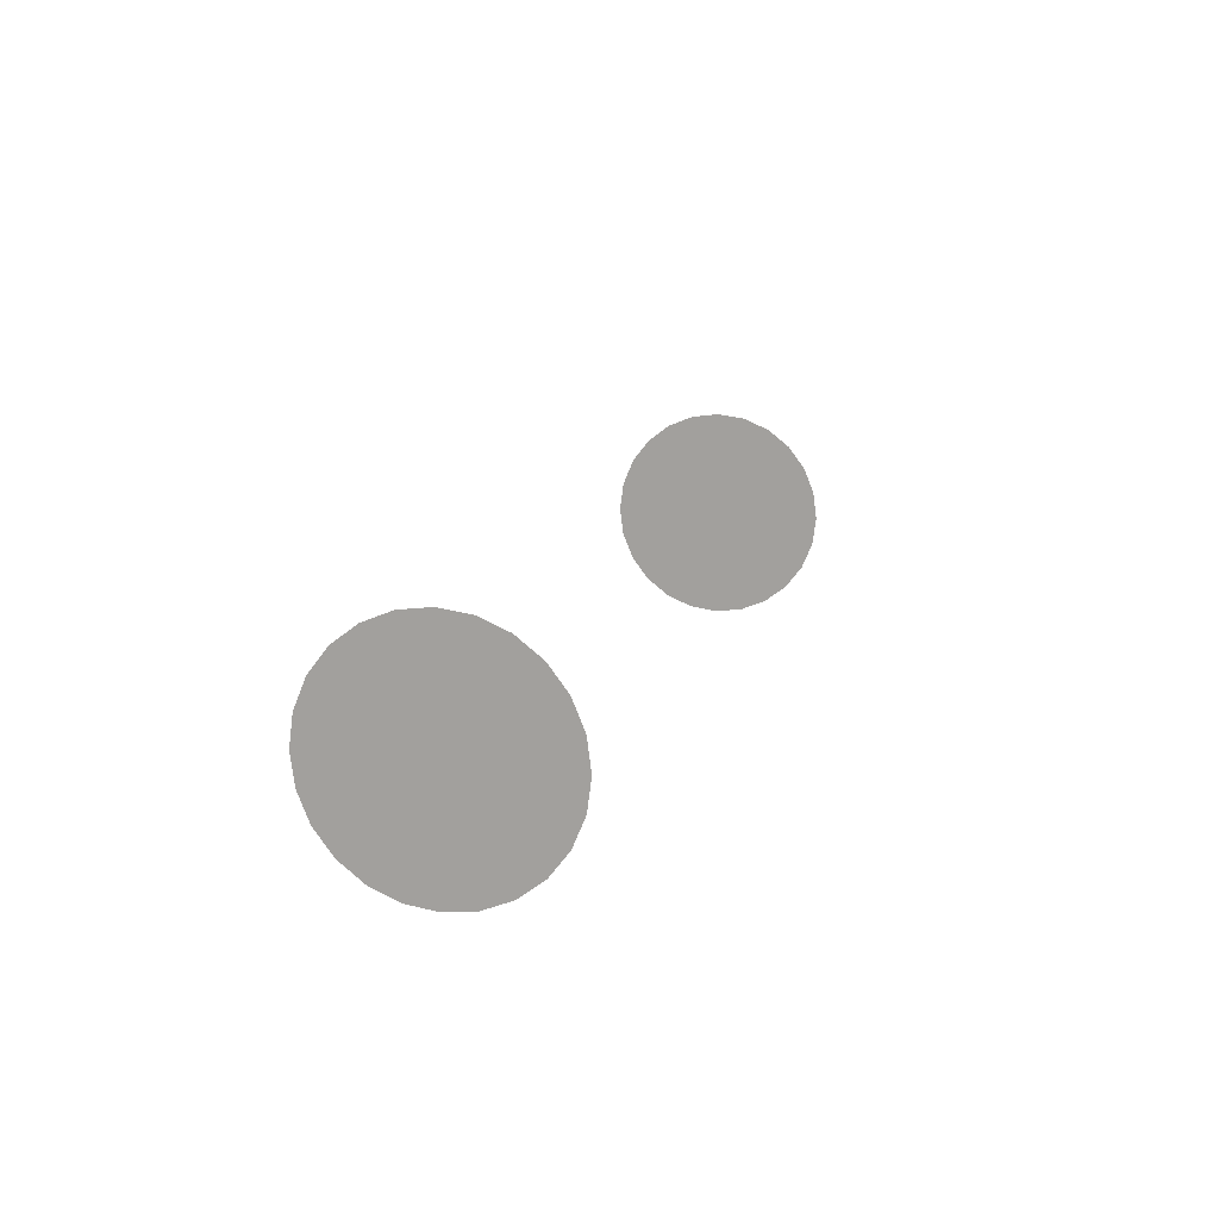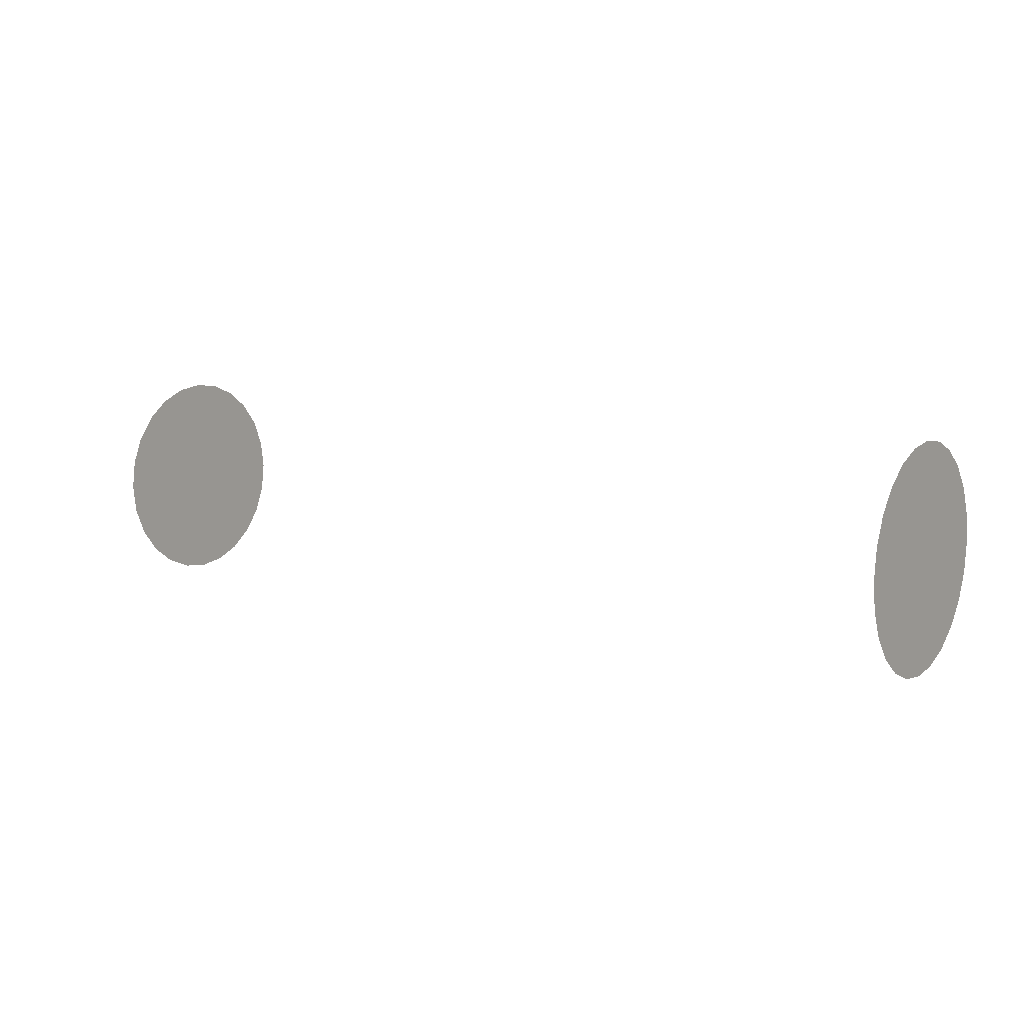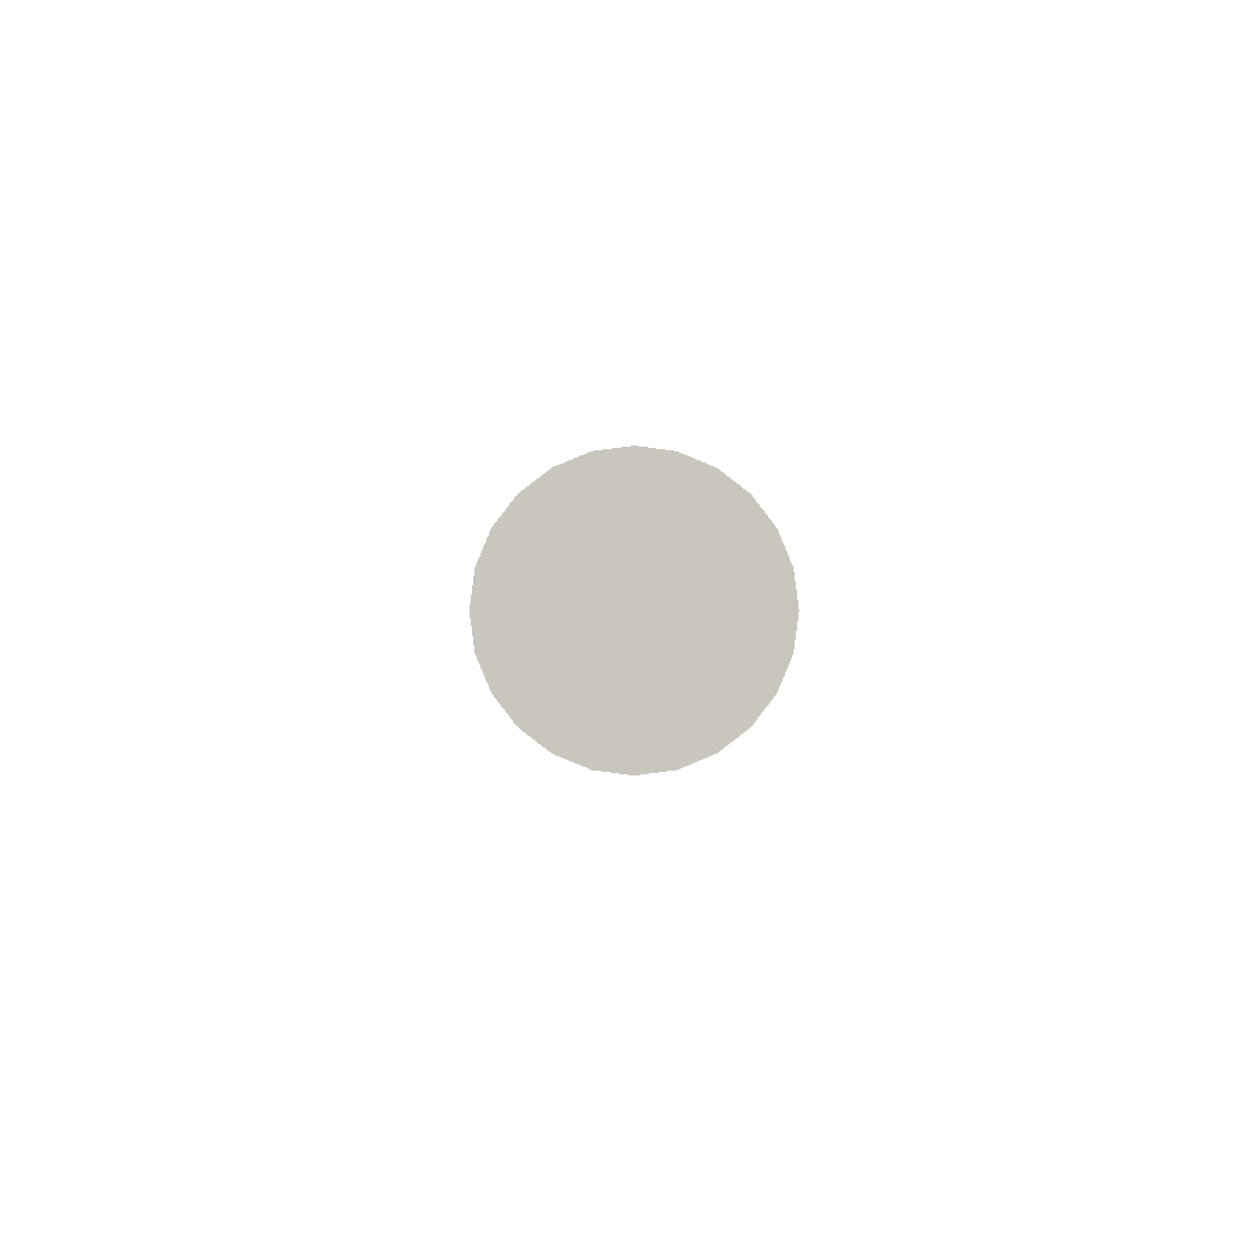
<metadata>
{"format":"obj","ext":"obj","renderer":"f3d","projection":"perspective","resolution":1024,"background":"white","views":[{"elev":13.7,"azim":-75.1,"up":"+Y"},{"elev":9.6,"azim":35.0,"up":"+Z"},{"elev":-0.5,"azim":88.5,"up":"+Z"}]}
</metadata>
<code>
o Headdress_Side
v 8.354 0 -1.3
v 8.354 2 -1.3
v 8.354 1.932 -0.7824
v 8.354 1.732 -0.3
v 8.354 1.414 0.1142
v 8.354 1 0.4321
v 8.354 0.5176 0.6319
v 8.354 0 0.7
v 8.354 -0.5176 0.6319
v 8.354 -1 0.4321
v 8.354 -1.414 0.1142
v 8.354 -1.732 -0.3
v 8.354 -1.932 -0.7824
v 8.354 -2 -1.3
v 8.354 -1.932 -1.818
v 8.354 -1.732 -2.3
v 8.354 -1.414 -2.714
v 8.354 -1 -3.032
v 8.354 -0.5176 -3.232
v 8.354 -0 -3.3
v 8.354 0.5176 -3.232
v 8.354 1 -3.032
v 8.354 1.414 -2.714
v 8.354 1.732 -2.3
v 8.354 1.932 -1.818
v -8.354 0 -1.3
v -8.354 2 -1.3
v -8.354 1.932 -1.818
v -8.354 1.732 -2.3
v -8.354 1.414 -2.714
v -8.354 1 -3.032
v -8.354 0.5176 -3.232
v -8.354 -0 -3.3
v -8.354 -0.5176 -3.232
v -8.354 -1 -3.032
v -8.354 -1.414 -2.714
v -8.354 -1.732 -2.3
v -8.354 -1.932 -1.818
v -8.354 -2 -1.3
v -8.354 -1.932 -0.7824
v -8.354 -1.732 -0.3
v -8.354 -1.414 0.1142
v -8.354 -1 0.4321
v -8.354 -0.5176 0.6319
v -8.354 0 0.7
v -8.354 0.5176 0.6319
v -8.354 1 0.4321
v -8.354 1.414 0.1142
v -8.354 1.732 -0.3
v -8.354 1.932 -0.7824
f 1 2 3
f 1 3 4
f 1 4 5
f 1 5 6
f 1 6 7
f 1 7 8
f 1 8 9
f 1 9 10
f 1 10 11
f 1 11 12
f 1 12 13
f 1 13 14
f 1 14 15
f 1 15 16
f 1 16 17
f 1 17 18
f 1 18 19
f 1 19 20
f 1 20 21
f 1 21 22
f 1 22 23
f 1 23 24
f 1 24 25
f 1 25 2
f 26 27 28
f 26 28 29
f 26 29 30
f 26 30 31
f 26 31 32
f 26 32 33
f 26 33 34
f 26 34 35
f 26 35 36
f 26 36 37
f 26 37 38
f 26 38 39
f 26 39 40
f 26 40 41
f 26 41 42
f 26 42 43
f 26 43 44
f 26 44 45
f 26 45 46
f 26 46 47
f 26 47 48
f 26 48 49
f 26 49 50
f 26 50 27

</code>
